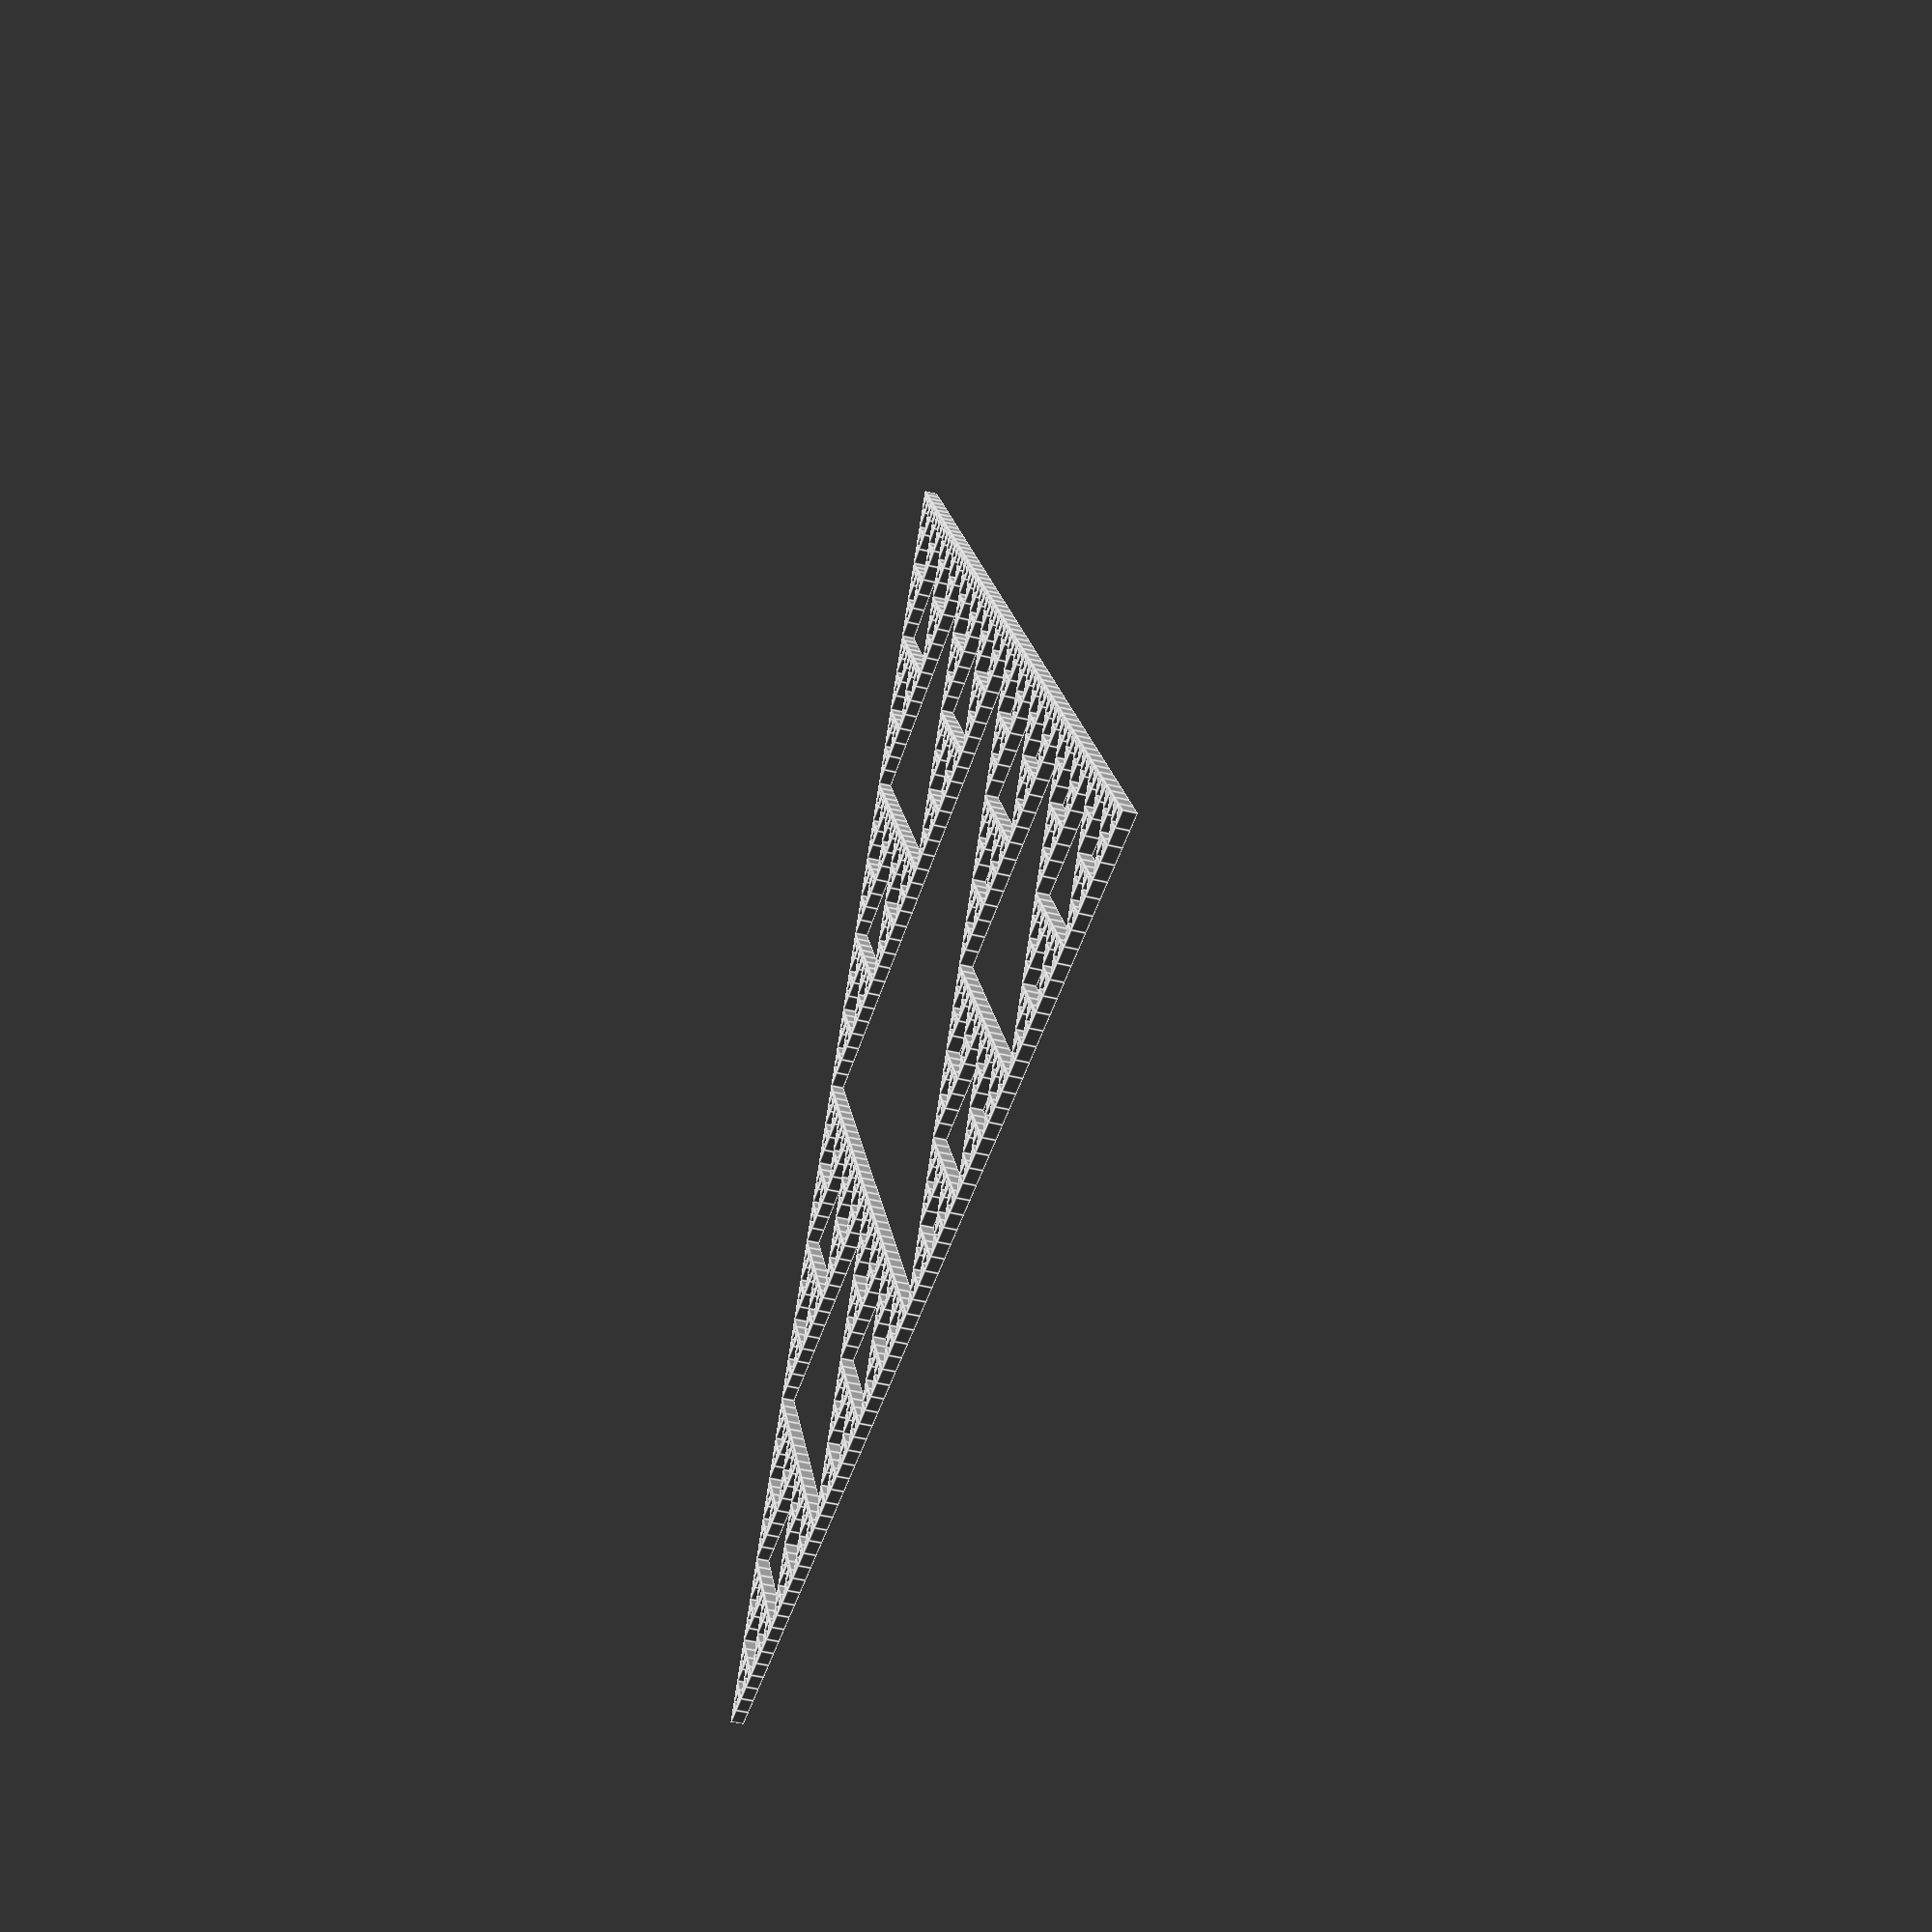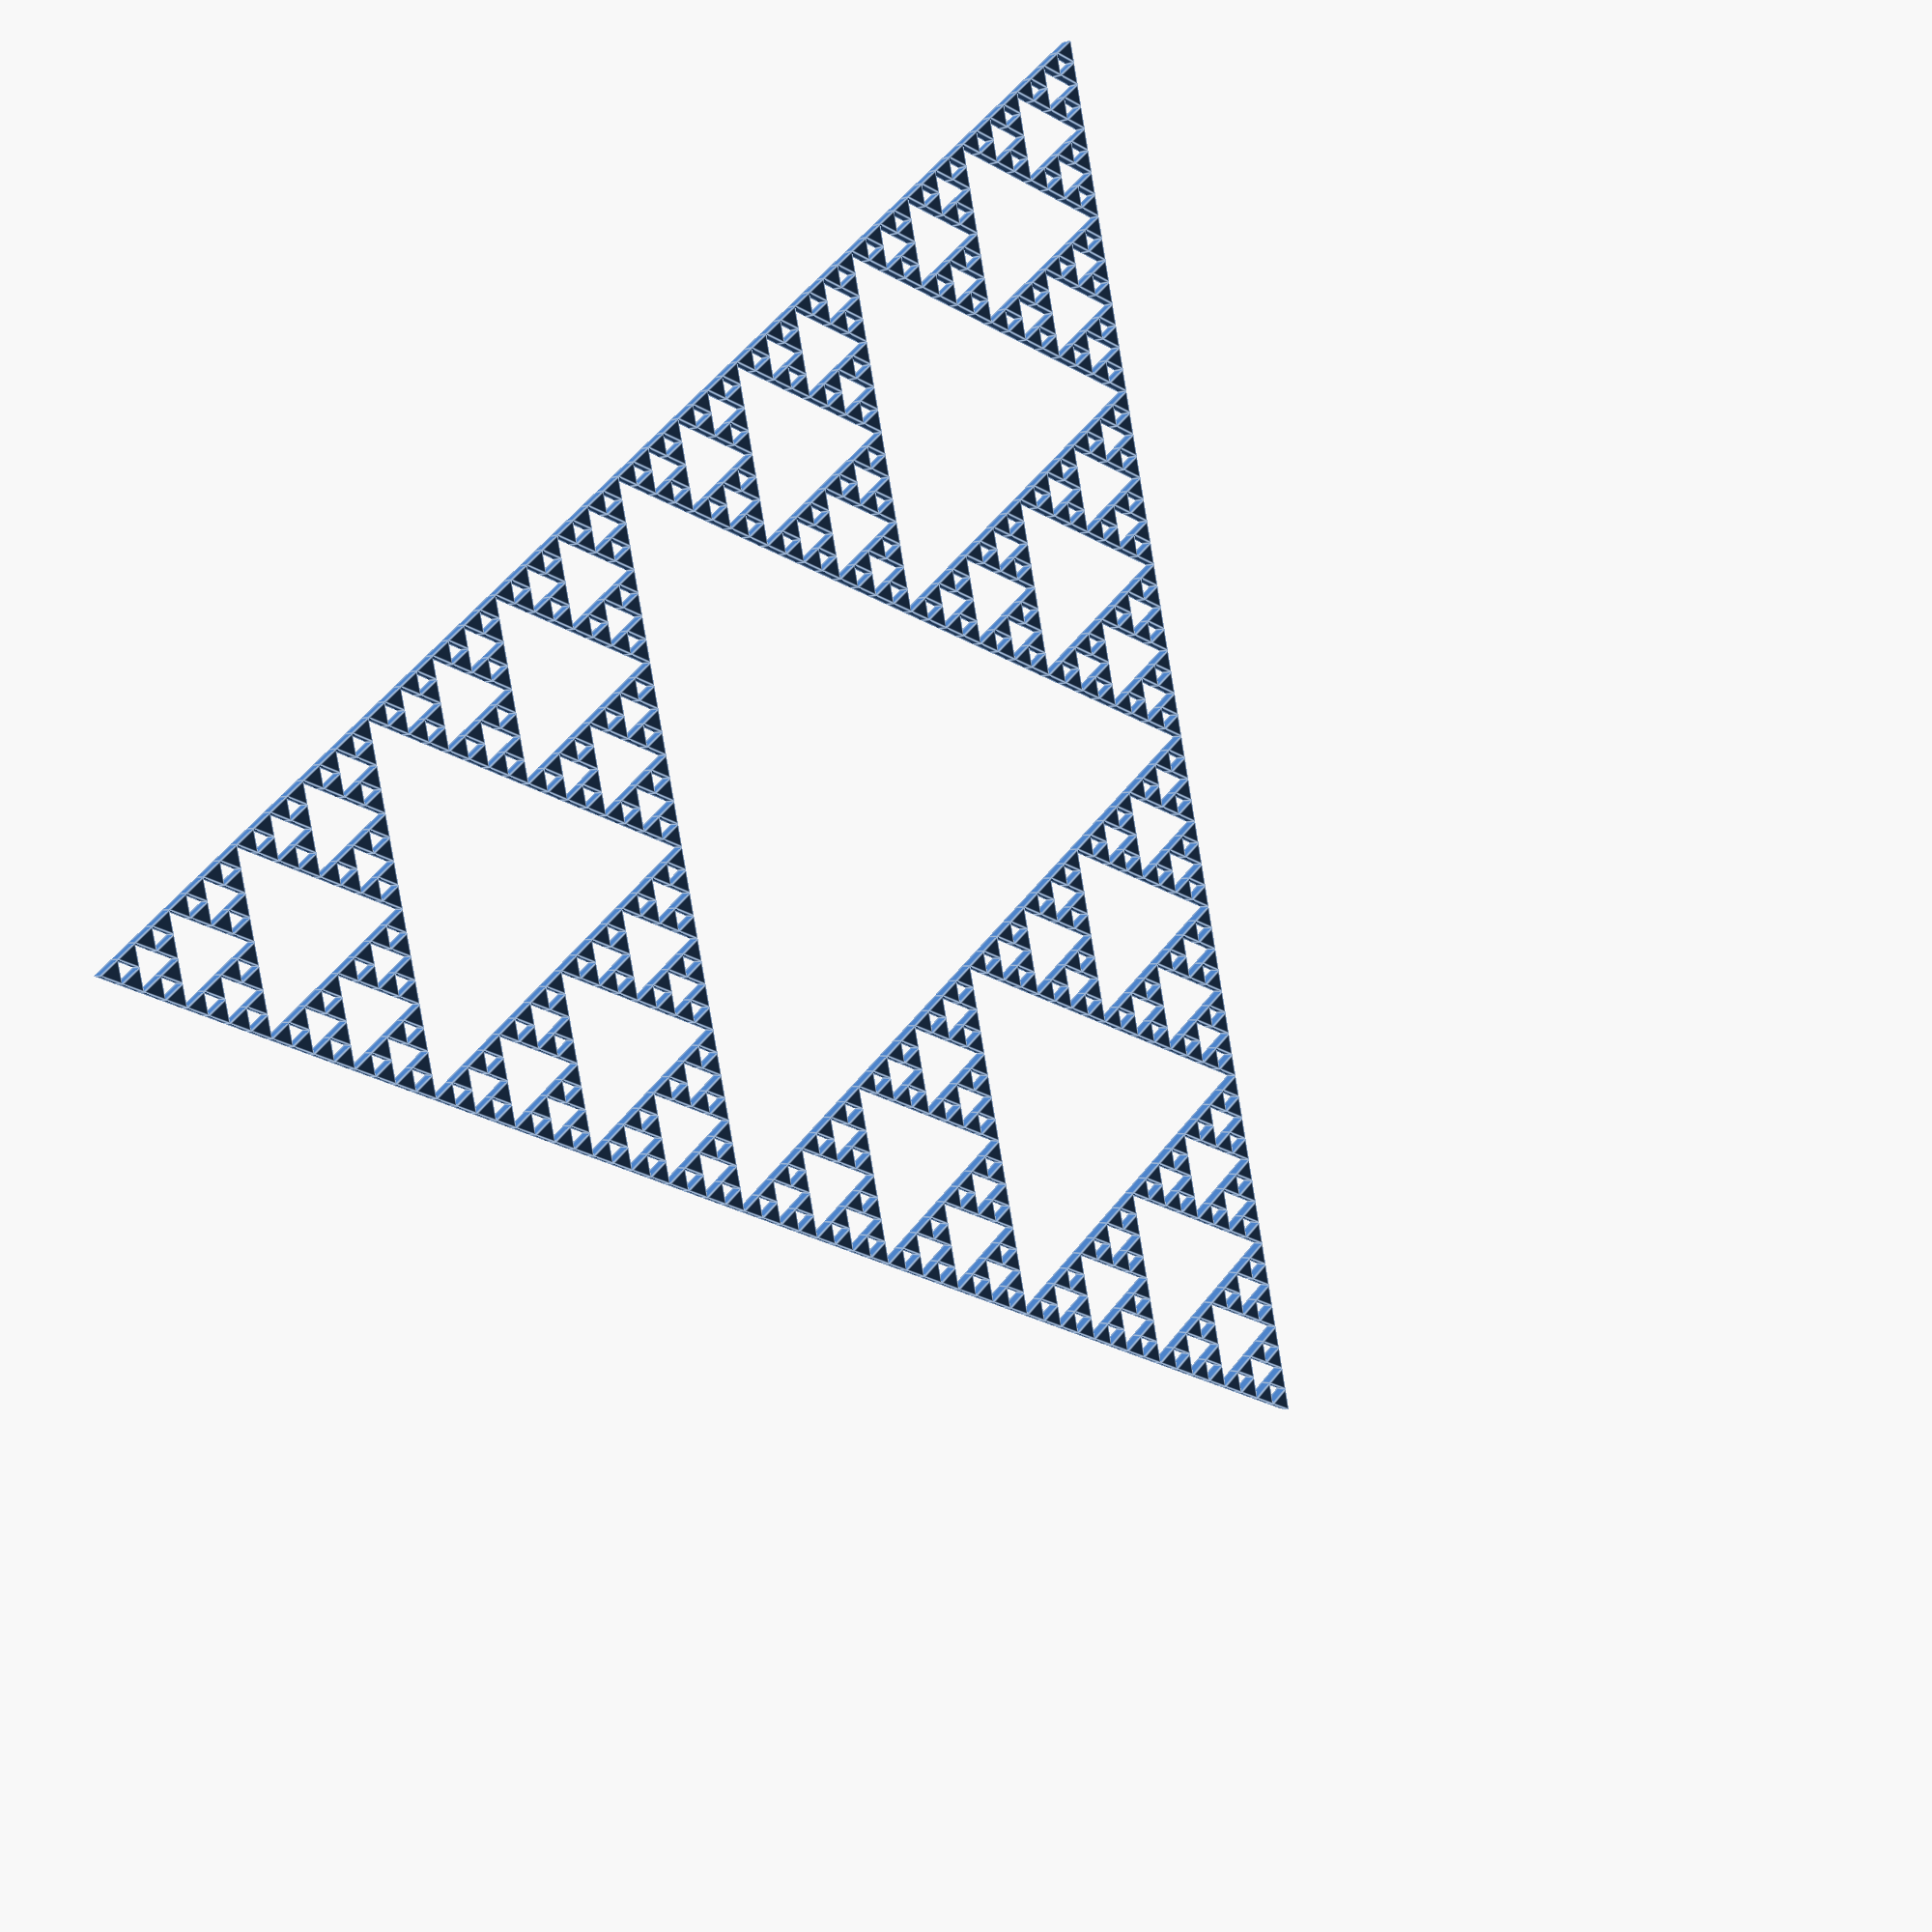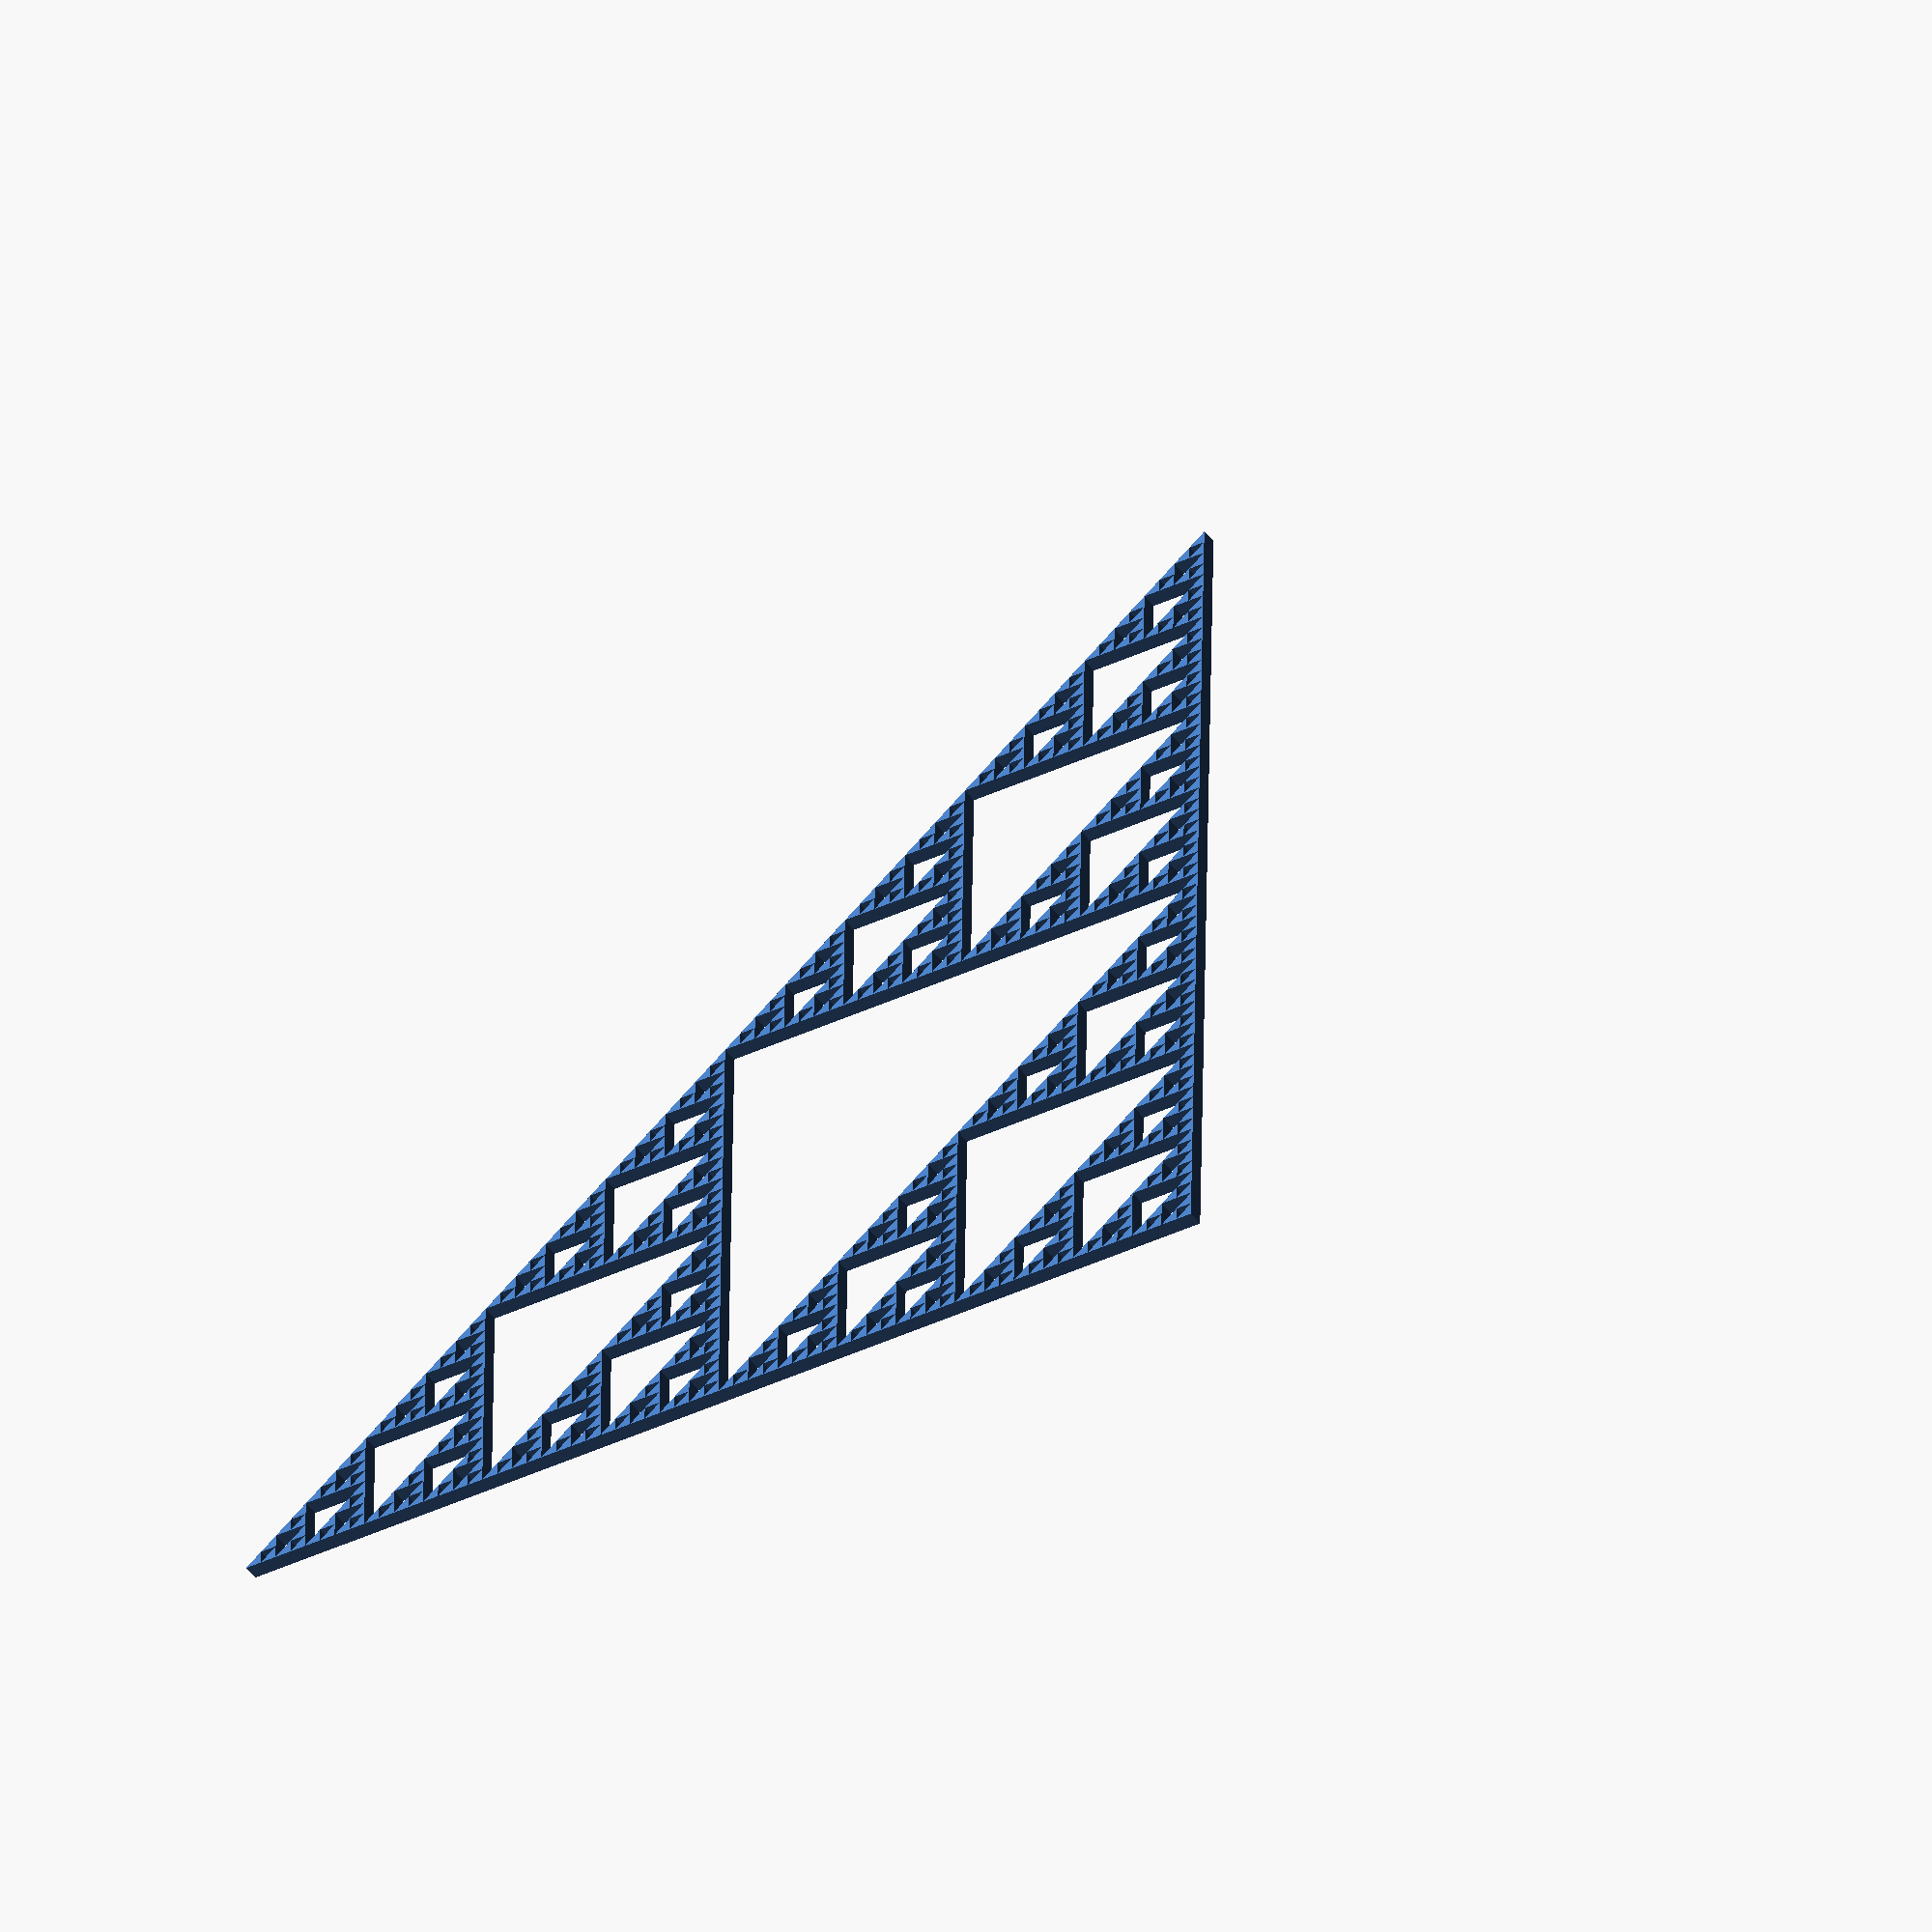
<openscad>
//where to place the corner of the triangle
origin = [0,0];

//side length
side = 100;

//recursion level
level = 6;

//rotates and centers the triangle about the origin
center = true;

//choose whether to extrude to a 3d shape
extrude = false;
thickness = 1;

//places a triangle of side length s at point o
module triangle(o, s){
    v0=o;
    v1 = o + [0,s];
    v2 = o + [s*(sqrt(3)/2),s/2];
    polygon([v0, v1, v2]);
}

//creates a recursive sierpinski trianle of level [level] and side length [s]
module sierpinski(level, s){
    if (level == 0) {
        triangle(origin,s);
    }
    else{
        sierpinski(level - 1, s/2);
        translate([0,s/2])sierpinski(level-1,s/2);
        translate([s*sqrt(3)/4,s/4])sierpinski(level-1,s/2);
    }
}

//create a sierpinski triangle of level l, side length s, and centered or not
module create(l,s,cent){
    if(cent){
        rotate([0,0,90])translate([-s/(2*sqrt(3)), -s/2])sierpinski(l,side);
    }
    else{
        sierpinski(l,s);
    }
}

module rend(){
    if (extrude){
        linear_extrude(thickness)create(level, side, center);
    }
    else{
        create(level, side, center);
    }
}

module star (){
    rend();
    rotate([0,0,180])rend();
}

rend();

</openscad>
<views>
elev=45.9 azim=121.9 roll=74.1 proj=p view=edges
elev=180.1 azim=41.5 roll=35.6 proj=p view=edges
elev=242.0 azim=210.7 roll=140.1 proj=o view=solid
</views>
